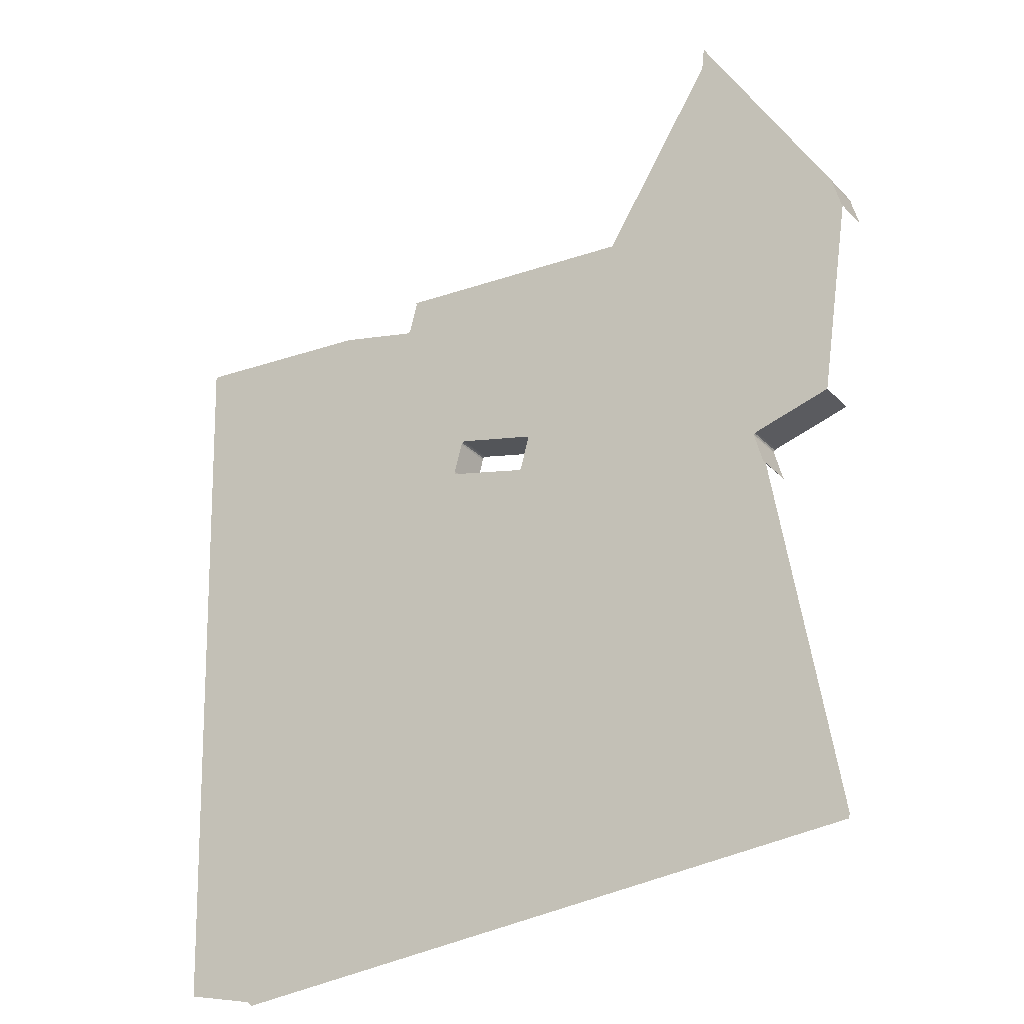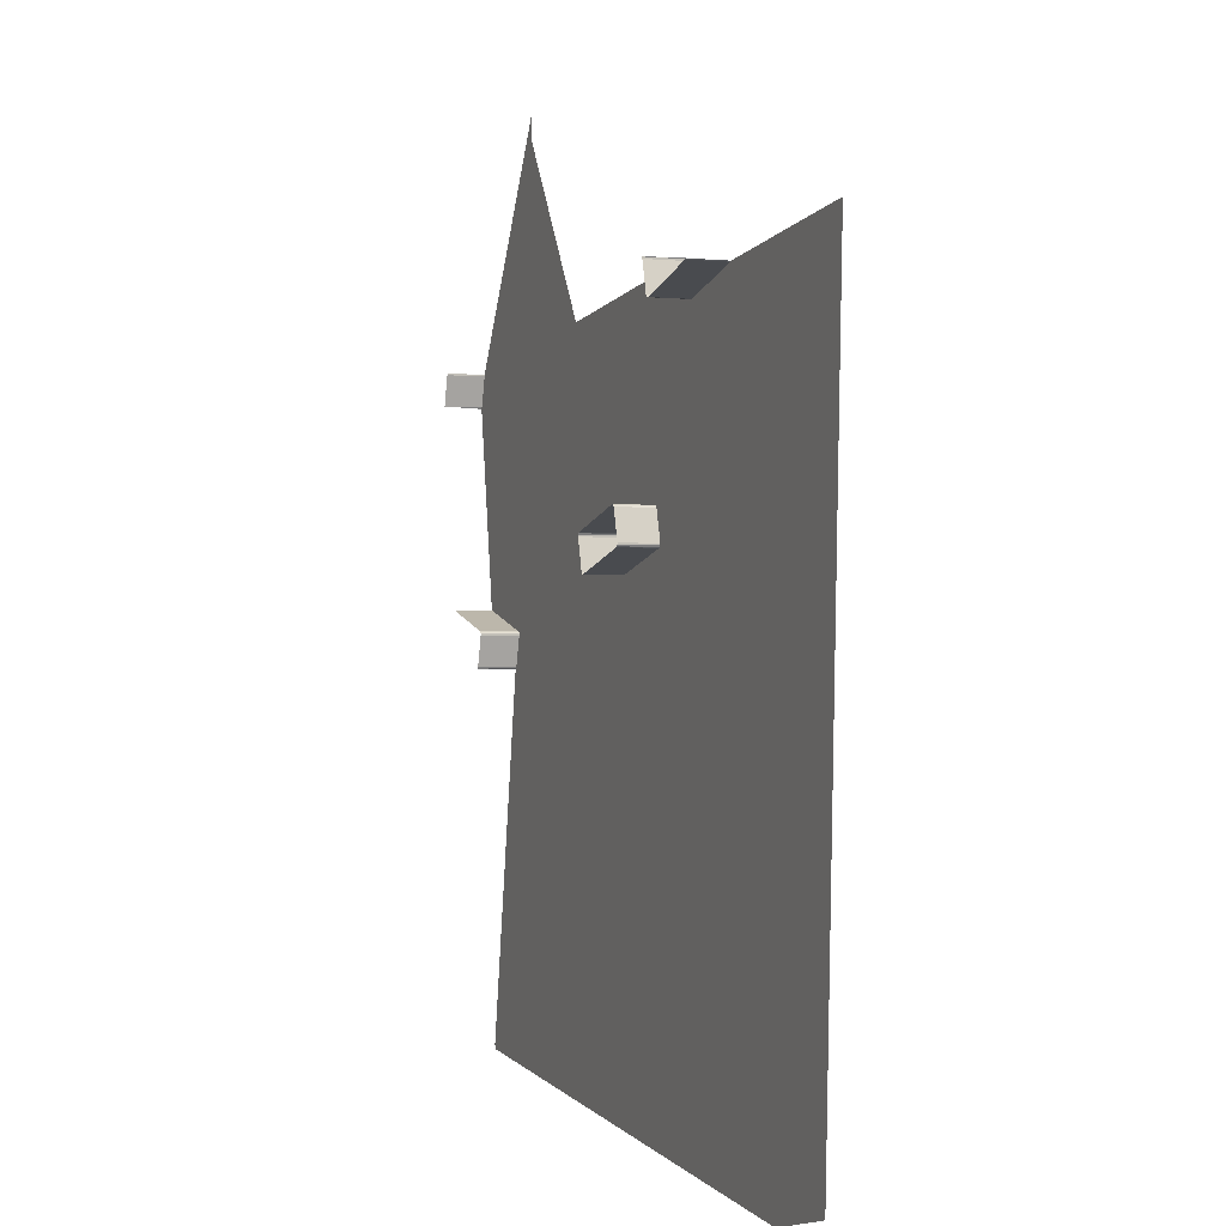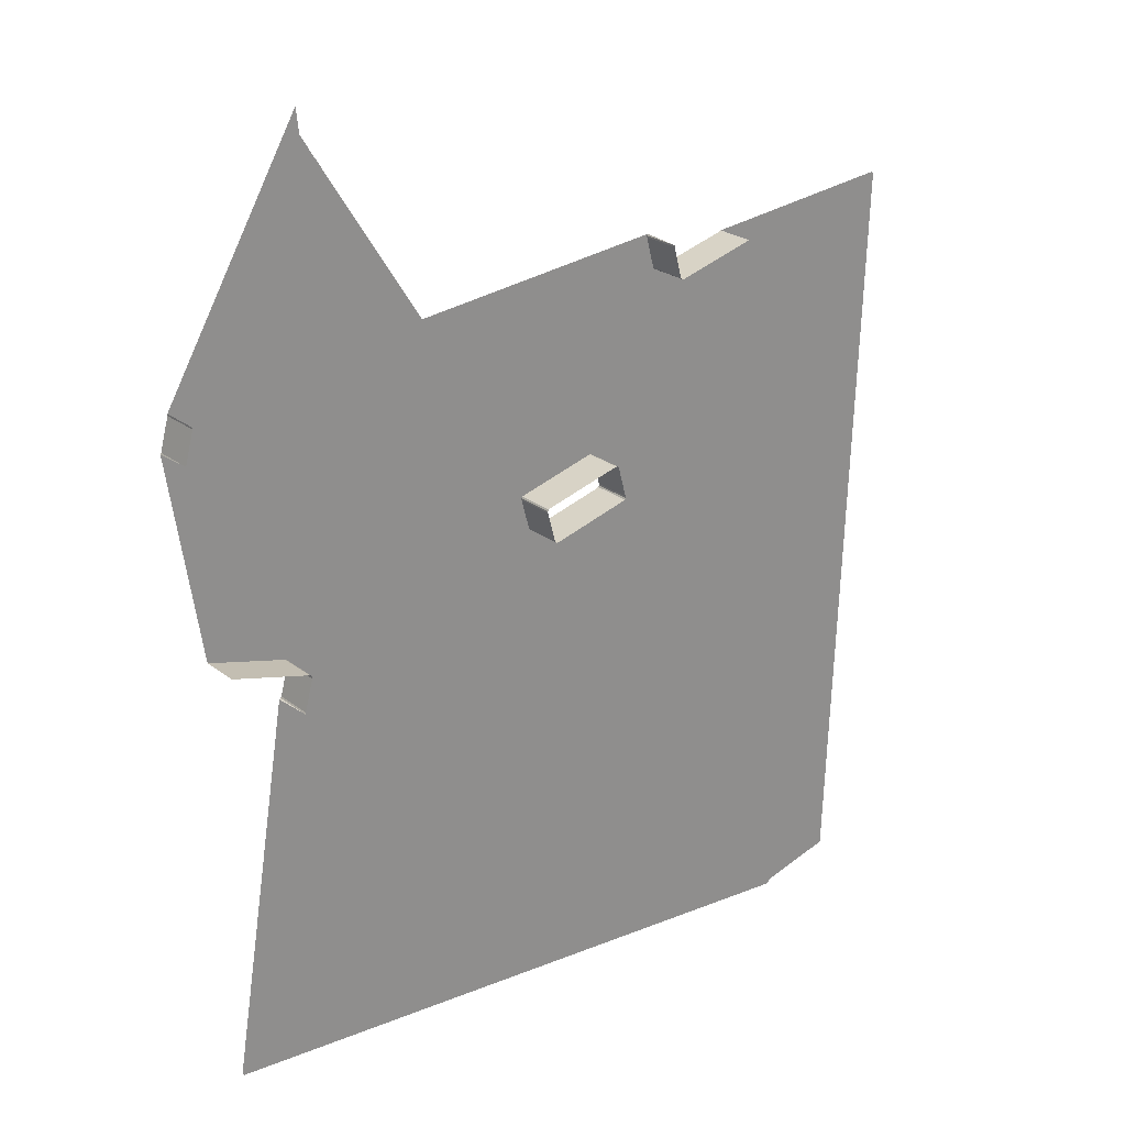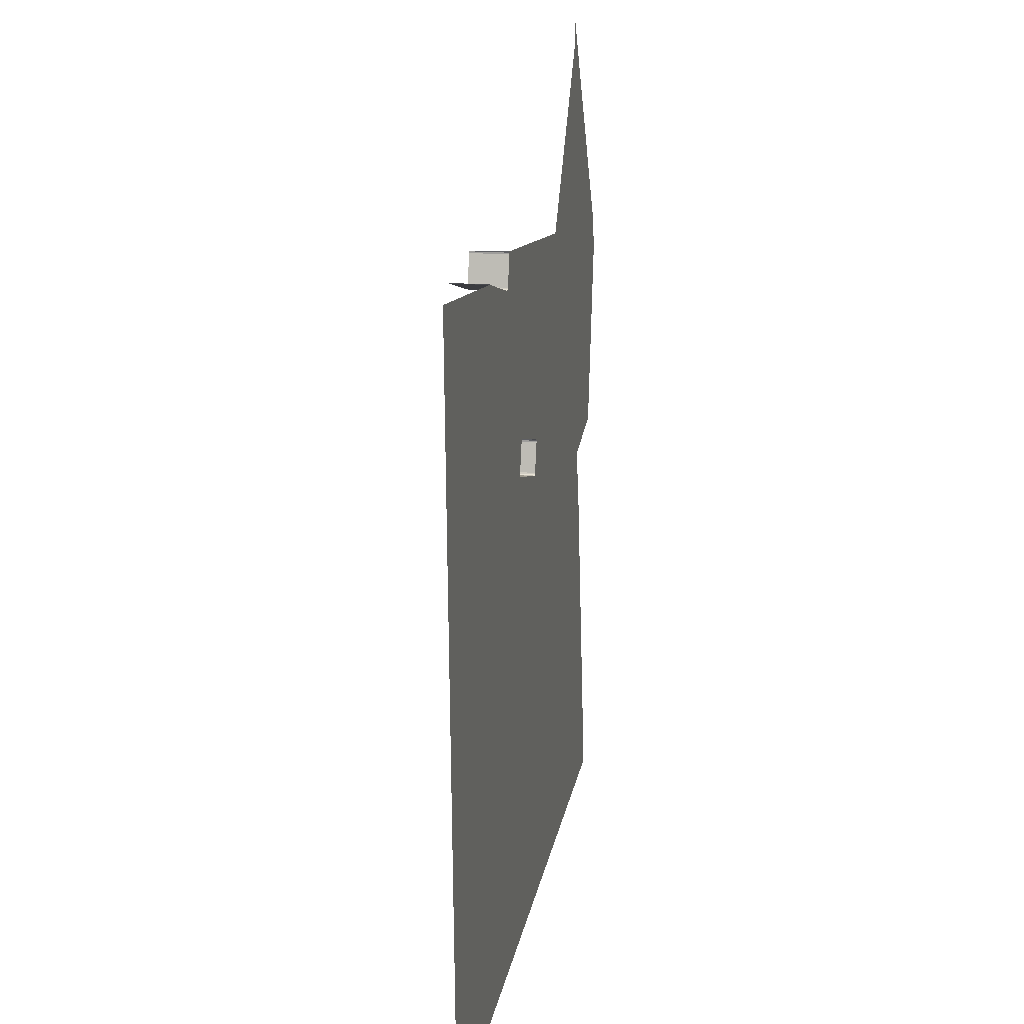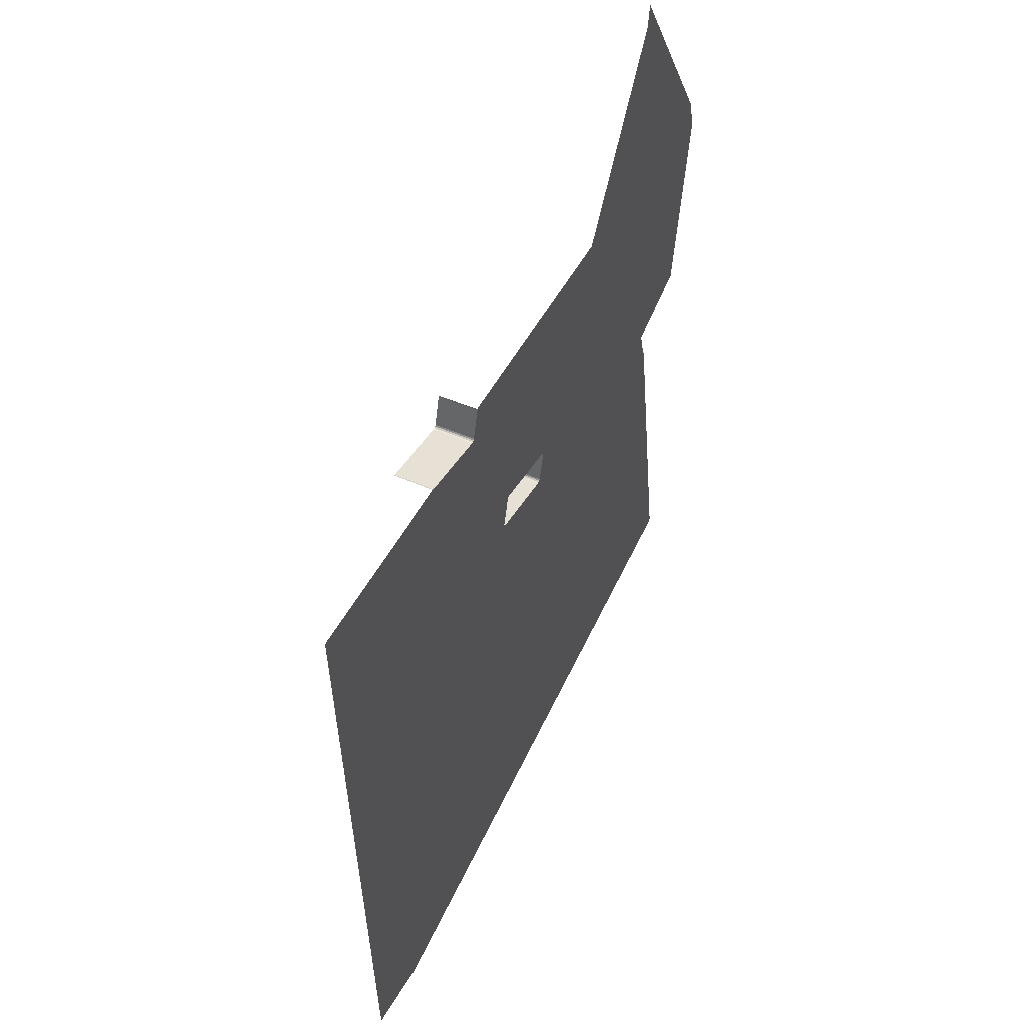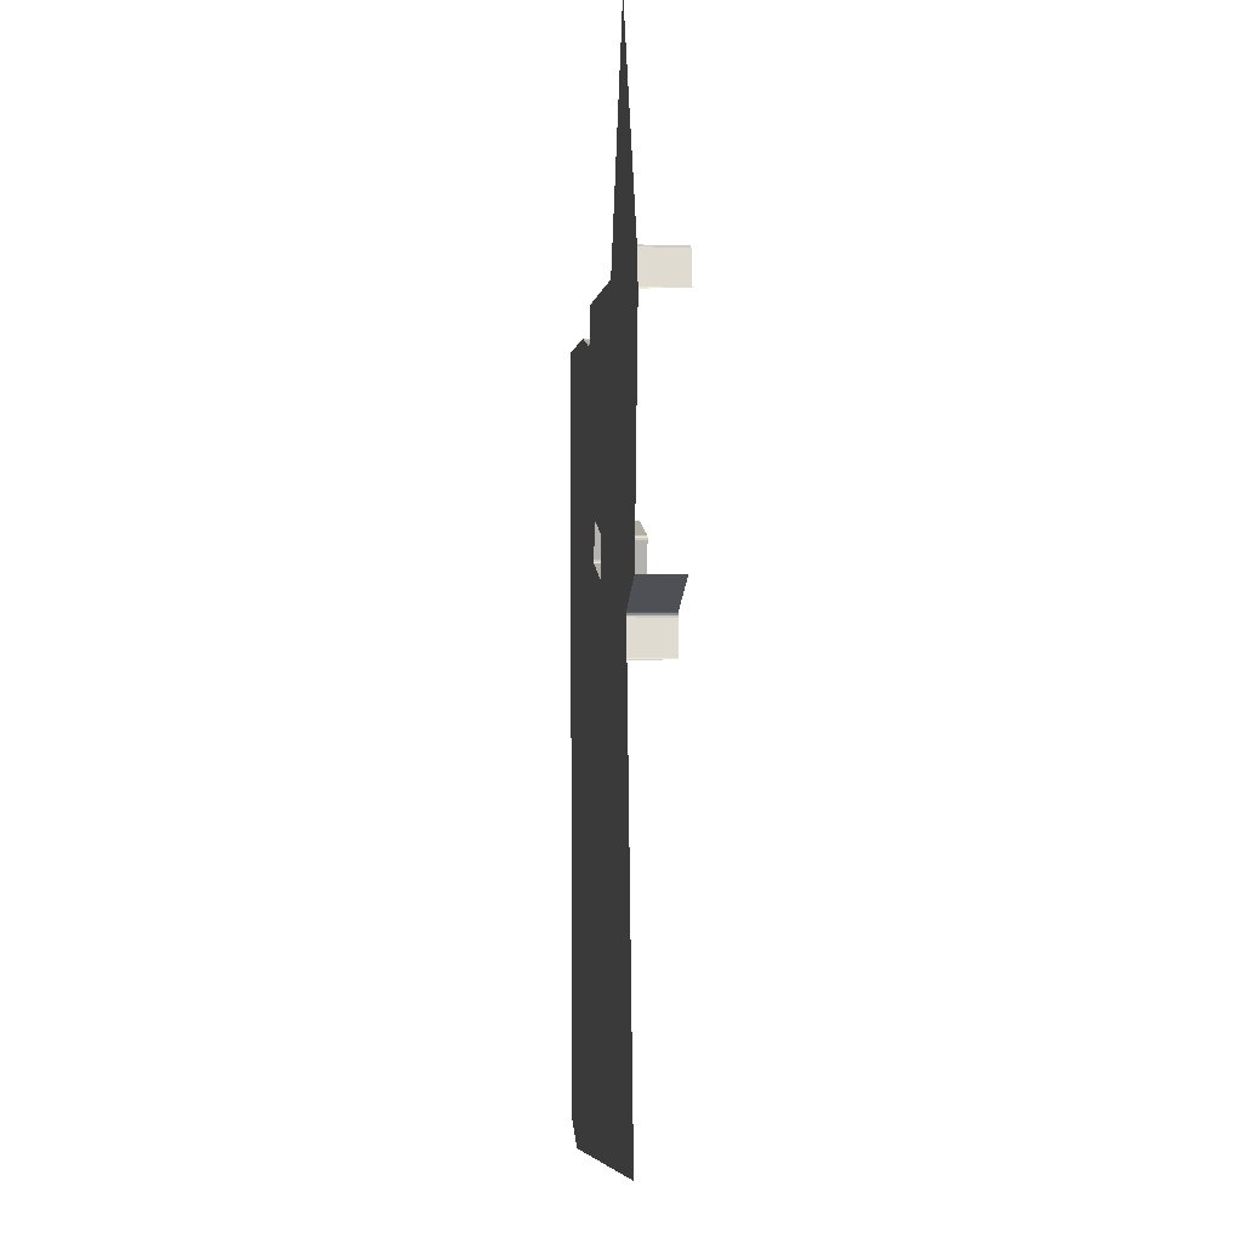
<metadata>
{"format":"obj","ext":"obj","renderer":"f3d","projection":"perspective","resolution":1024,"background":"white","views":[{"elev":-29.2,"azim":-145.4,"up":"+Y"},{"elev":-0.4,"azim":68.5,"up":"+Y"},{"elev":24.4,"azim":-38.8,"up":"+Y"},{"elev":16.8,"azim":100.8,"up":"+Y"},{"elev":51.7,"azim":115.1,"up":"+Y"},{"elev":-4.4,"azim":-94.4,"up":"+Y"}]}
</metadata>
<code>
o LM_L_LMet3_Playfield
v -158.8 -431.4 -0
v -158 -434 -0
v -54.83 -295.3 -0
v 42.69 -448.3 -0
v 243.4 -462.7 -0
v 145.9 -309.6 -0
v 146.4 -309.6 -0
v 244.9 -460.5 -0
v 246.9 -459.6 -0
v 172.4 -301.1 -0
v 289.9 -448.4 -0
v 193.9 -295.5 -0
v -55.22 -294 -0
v 147.1 -308.5 -0
v 170.7 -302.2 -0
v -121.5 -208 -0
v 171.2 -302 -0
v 171.4 -301.5 -0
v -158.8 -431.4 -0
v -121.5 -208 -0
v -122.4 -208.5 -0
v 298.9 -222.3 -0
v -54.83 -295.3 -0
v 48.35 -156.6 -0
v -55.22 -294 -0
v 48.35 -156.6 -0
v -121 -207.1 23.53
v -121.5 -208 23.53
v -121.5 -208 -0
v 49.34 -156.6 -0
v -121.5 -208 -0
v -121.5 -208 23.53
v -122.4 -208.5 -0
v -116.1 -188.7 23.53
v -121 -207.1 23.53
v -121 -207.1 -0
v -121 -207.1 -0
v 96.54 -143.9 -0
v 97.4 -143.4 -0
v 172.4 -301.1 -0
v 97.9 -142.6 -0
v 171.4 -301.5 -0
v 97.9 -142.6 -0
v -116.1 -187.7 23.53
v -116.1 -188.7 23.53
v -116.1 -188.7 -0
v -116.1 -188.7 -0
v -116.6 -186.8 23.53
v -116.1 -187.7 23.53
v -116.1 -187.7 -0
v -117.5 -186.3 23.53
v -116.6 -186.8 23.53
v -116.6 -186.8 -0
v -164.7 -173.7 23.53
v -117.5 -186.3 23.53
v -117.5 -186.3 -0
v -116.1 -187.7 -0
v -116.1 -187.7 23.53
v -116.1 -188.7 -0
v -116.6 -186.8 -0
v -116.6 -186.8 23.53
v -116.1 -187.7 -0
v -117.5 -186.3 -0
v -117.5 -186.3 23.53
v -116.6 -186.8 -0
v -164.7 -173.7 -0
v -164.7 -173.7 23.53
v -117.5 -186.3 -0
v -121 -207.1 -0
v -116.1 -188.7 -0
v 47.49 -156.1 -0
v -116.1 -188.7 -0
v 47.49 -156.1 -0
v -116.1 -187.7 -0
v -116.6 -186.8 -0
v -116.1 -187.7 -0
v 10.13 -93.18 -0
v -117.5 -186.3 -0
v -183.8 -52.42 1.725e-06
v -164.7 -173.7 -0
v -117.5 -186.3 -0
v 46.99 -155.2 -0
v 193.9 -295.5 -0
v 298.9 -222.3 -0
v 203 -69.33 -0
v 49.34 -156.6 23.53
v 48.35 -156.6 23.53
v 48.35 -156.6 -0
v 48.35 -156.6 23.53
v 47.49 -156.1 23.53
v 47.49 -156.1 -0
v 47.49 -156.1 23.53
v 46.99 -155.2 23.53
v 46.99 -155.2 -0
v 42.05 -136.8 -0
v 96.54 -143.9 23.53
v 49.34 -156.6 23.53
v 49.34 -156.6 -0
v 49.34 -156.6 -0
v 48.35 -156.6 -0
v 48.35 -156.6 23.53
v 47.49 -156.1 -0
v 47.49 -156.1 -0
v 47.49 -156.1 23.53
v 46.99 -155.2 -0
v 46.99 -155.2 23.53
v 42.05 -136.8 23.53
v 42.05 -136.8 -0
v 46.99 -155.2 -0
v 42.05 -136.8 23.53
v 42.05 -135.8 23.53
v 42.05 -135.8 -0
v 97.4 -143.4 23.53
v 96.54 -143.9 23.53
v 96.54 -143.9 -0
v 42.05 -135.8 23.53
v 42.55 -134.9 23.53
v 42.55 -134.9 -0
v 97.9 -142.6 23.53
v 97.4 -143.4 23.53
v 97.4 -143.4 -0
v 96.54 -143.9 -0
v 96.54 -143.9 23.53
v 49.34 -156.6 -0
v 42.55 -134.9 23.53
v 43.41 -134.4 23.53
v 43.41 -134.4 -0
v 42.05 -136.8 -0
v 10.13 -93.18 -0
v 97.9 -141.6 23.53
v 97.9 -142.6 23.53
v 97.9 -142.6 -0
v 42.05 -136.8 -0
v 42.05 -136.8 23.53
v 42.05 -135.8 -0
v 97.4 -143.4 -0
v 42.05 -135.8 -0
v 42.05 -135.8 23.53
v 42.55 -134.9 -0
v 92.96 -123.2 23.53
v 97.9 -141.6 23.53
v 97.9 -141.6 -0
v 97.9 -142.6 -0
v 42.55 -134.9 -0
v 42.55 -134.9 23.53
v 43.41 -134.4 -0
v 97.9 -141.6 -0
v 43.41 -134.4 23.53
v 90.61 -121.8 23.53
v 90.61 -121.8 -0
v -183.8 -52.42 1.725e-06
v -117.5 -186.3 -0
v -183.3 -51.56 1.725e-06
v 43.41 -134.4 -0
v 43.41 -134.4 23.53
v 90.61 -121.8 -0
v -183.3 -51.56 1.725e-06
v -117.5 -186.3 -0
v 10.13 -93.18 -0
v 92.46 -122.3 23.53
v 92.96 -123.2 23.53
v 92.96 -123.2 -0
v 91.6 -121.8 23.53
v 92.46 -122.3 23.53
v 92.46 -122.3 -0
v 90.61 -121.8 23.53
v 91.6 -121.8 23.53
v 91.6 -121.8 -0
v 92.96 -123.2 -0
v 42.05 -135.8 -0
v 92.46 -122.3 -0
v 42.55 -134.9 -0
v 91.6 -121.8 -0
v 91.6 -121.8 23.53
v 92.46 -122.3 -0
v 43.41 -134.4 -0
v 90.61 -121.8 -0
v 90.61 -121.8 -0
v -178.3 -33.14 23.53
v -183.3 -51.56 23.53
v -183.3 -51.56 1.725e-06
v -183.3 -51.56 1.725e-06
v -183.3 -51.56 23.53
v -183.8 -52.42 1.725e-06
v -178.3 -32.14 23.53
v -178.3 -33.14 23.53
v -178.3 -33.14 1.725e-06
v -178.3 -33.14 1.725e-06
v -178.3 -33.14 23.53
v -183.3 -51.56 1.725e-06
v -178.3 -33.14 1.725e-06
v -183.3 -51.56 1.725e-06
v 10.13 -93.18 -0
v 97.9 -141.6 -0
v 186 -9.021 -0
v -178.3 -32.14 1.725e-06
v -178.3 -32.14 23.53
v -178.3 -33.14 1.725e-06
v 137.8 -21.67 -0
v 92.46 -122.3 -0
v 92.96 -123.2 -0
v 97.9 -141.6 -0
v 186 -9.021 -0
v 136.9 -21.17 -0
v 91.6 -121.8 -0
v 136.4 -20.31 -0
v 203 -69.33 -0
v 308 3.898 -0
v -23.43 -17.02 8.627e-07
v -178.3 -33.14 1.725e-06
v 10.13 -93.18 -0
v 138.8 -21.67 -0
v -23.18 -16.59 8.627e-07
v -178.3 -33.14 1.725e-06
v -23.43 -17.02 8.627e-07
v 92.96 -123.2 -0
v 138.8 -21.67 -0
v 131.5 -0.8997 -0
v -23.43 -17.02 8.627e-07
v 10.13 -93.18 -0
v 131.5 -1.895 -0
v 131.5 -0.8997 -0
v 138.8 -21.67 23.53
v 137.8 -21.67 23.53
v 137.8 -21.67 -0
v 137.8 -21.67 23.53
v 136.9 -21.17 23.53
v 136.9 -21.17 -0
v -178.3 -32.14 1.725e-06
v -178.3 -33.14 1.725e-06
v -95.88 108.9 1.294e-06
v 136.9 -21.17 23.53
v 136.4 -20.31 23.53
v 136.4 -20.31 -0
v 186 -9.021 23.53
v 138.8 -21.67 23.53
v 138.8 -21.67 -0
v 138.8 -21.67 -0
v 138.8 -21.67 23.53
v 137.8 -21.67 -0
v 137.8 -21.67 -0
v 136.9 -21.17 -0
v -86.24 81.49 1.294e-06
v -178.3 -33.14 1.725e-06
v -23.18 -16.59 8.627e-07
v -23.18 -16.59 8.627e-07
v -23.43 -17.02 8.627e-07
v 131.5 -0.8997 -0
v 136.4 -20.31 23.53
v 131.5 -1.895 23.53
v 131.5 -1.895 -0
v 136.4 -20.31 -0
v 136.4 -20.31 23.53
v 131.5 -1.895 -0
v 186.8 -8.523 23.53
v 186 -9.021 23.53
v 186 -9.021 -0
v 131.5 -1.895 23.53
v 131.5 -0.8997 23.53
v 131.5 -0.8997 -0
v 186 -9.021 -0
v 186 -9.021 23.53
v 138.8 -21.67 -0
v 308 3.898 -0
v 131.5 -0.8997 -0
v 132 -0.03788 -0
v -23.18 -16.59 8.627e-07
v 186.8 -8.523 -0
v 131.5 -1.895 -0
v 131.5 -1.895 23.53
v 131.5 -0.8997 -0
v 131.5 -0.8997 -0
v 131.5 -0.8997 23.53
v 132 -0.03788 -0
v -86.56 81.92 1.294e-06
v -178.3 -33.14 1.725e-06
v -86.24 81.49 1.294e-06
v -178.3 -33.14 1.725e-06
v -86.56 81.92 1.294e-06
v -93.58 92.95 1.294e-06
v -94.06 93.59 1.294e-06
v -178.3 -33.14 1.725e-06
v -93.58 92.95 1.294e-06
v 306.4 4.526 -0
v 186.8 -8.523 -0
v -94.3 94.32 1.294e-06
v -178.3 -33.14 1.725e-06
v -94.06 93.59 1.294e-06
v -94.41 95.07 1.294e-06
v -178.3 -33.14 1.725e-06
v -94.3 94.32 1.294e-06
v -178.3 -33.14 1.725e-06
v -94.41 95.07 1.294e-06
v -95.99 108.5 1.294e-06
v -95.88 108.9 1.294e-06
v -178.3 -33.14 1.725e-06
v -95.99 108.5 1.294e-06
f 3 2 1
f 2 3 4
f 4 6 5
f 8 5 7
f 10 9 8
f 9 12 11
f 3 1 13
f 4 3 6
f 7 5 6
f 14 8 7
f 15 8 14
f 16 13 1
f 17 8 15
f 18 8 17
f 8 18 10
f 9 10 12
f 21 20 19
f 22 11 12
f 25 24 23
f 3 26 6
f 29 28 27
f 30 7 6
f 7 30 14
f 33 32 31
f 36 35 34
f 29 27 37
f 38 15 14
f 17 15 38
f 18 17 39
f 42 41 40
f 16 26 13
f 12 10 43
f 46 45 44
f 36 34 47
f 50 49 48
f 53 52 51
f 56 55 54
f 59 58 57
f 62 61 60
f 65 64 63
f 68 67 66
f 69 26 16
f 26 30 6
f 71 69 70
f 38 14 30
f 74 73 72
f 38 39 17
f 39 43 18
f 26 69 71
f 77 76 75
f 77 75 78
f 81 80 79
f 76 82 71
f 85 84 83
f 88 87 86
f 91 90 89
f 94 93 92
f 95 82 76
f 98 97 96
f 88 86 99
f 102 101 100
f 105 104 103
f 108 107 106
f 108 106 109
f 85 83 41
f 112 111 110
f 115 114 113
f 118 117 116
f 121 120 119
f 124 123 122
f 127 126 125
f 129 128 74
f 132 131 130
f 135 134 133
f 115 113 136
f 139 138 137
f 142 141 140
f 121 119 143
f 146 145 144
f 132 130 147
f 150 149 148
f 153 152 151
f 156 155 154
f 159 158 157
f 162 161 160
f 165 164 163
f 168 167 166
f 142 140 169
f 170 95 77
f 162 160 171
f 172 170 77
f 175 174 173
f 172 77 176
f 168 166 177
f 176 77 178
f 181 180 179
f 184 183 182
f 187 186 185
f 190 189 188
f 193 192 191
f 195 41 194
f 198 197 196
f 201 200 199
f 203 202 201
f 200 205 204
f 205 178 206
f 77 206 178
f 208 22 207
f 211 210 209
f 203 207 43
f 199 212 201
f 215 214 213
f 204 199 200
f 206 204 205
f 217 195 216
f 220 219 218
f 77 221 206
f 222 221 77
f 225 224 223
f 228 227 226
f 231 230 229
f 234 233 232
f 237 236 235
f 240 239 238
f 228 226 241
f 234 232 242
f 245 244 243
f 248 247 246
f 251 250 249
f 254 253 252
f 257 256 255
f 260 259 258
f 263 262 261
f 195 264 85
f 267 266 265
f 257 255 268
f 271 270 269
f 274 273 272
f 277 276 275
f 280 279 278
f 283 282 281
f 195 285 284
f 288 287 286
f 291 290 289
f 294 293 292
f 284 264 195
f 297 296 295

</code>
